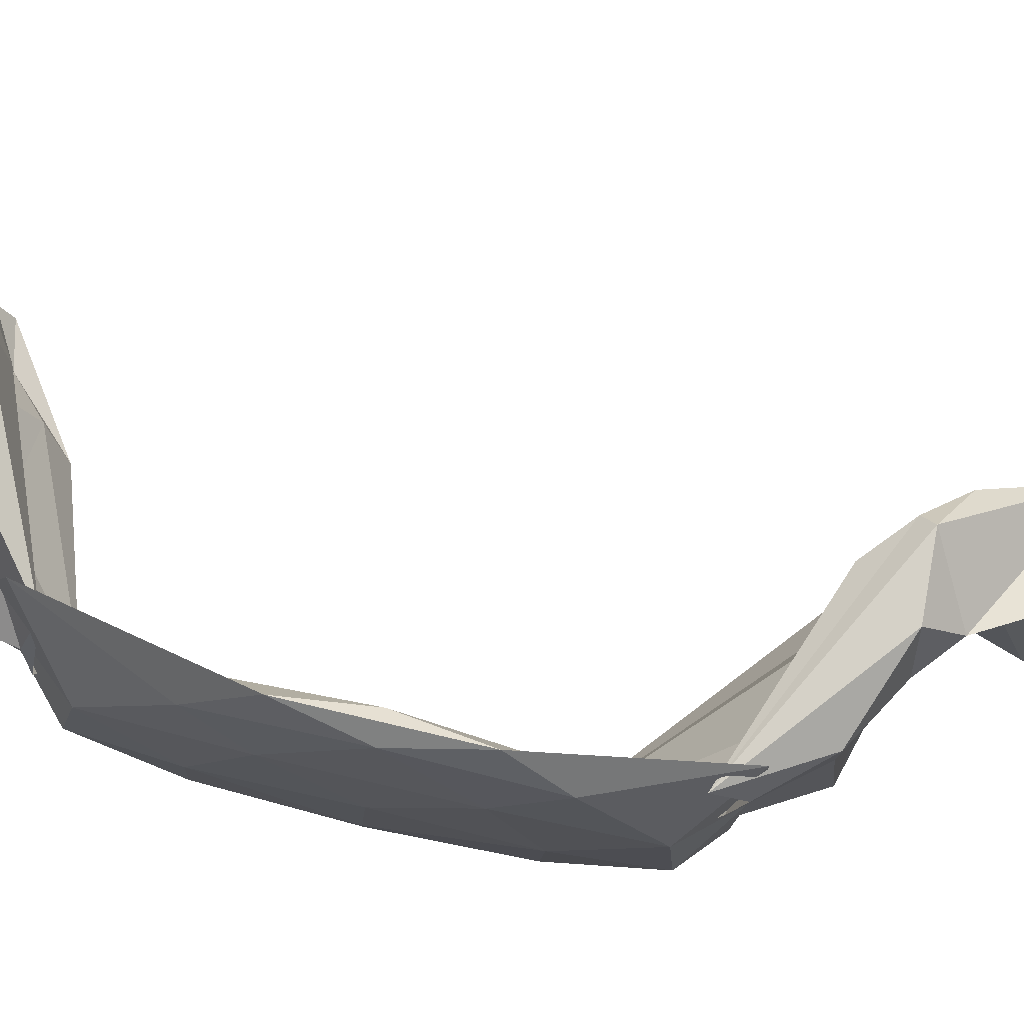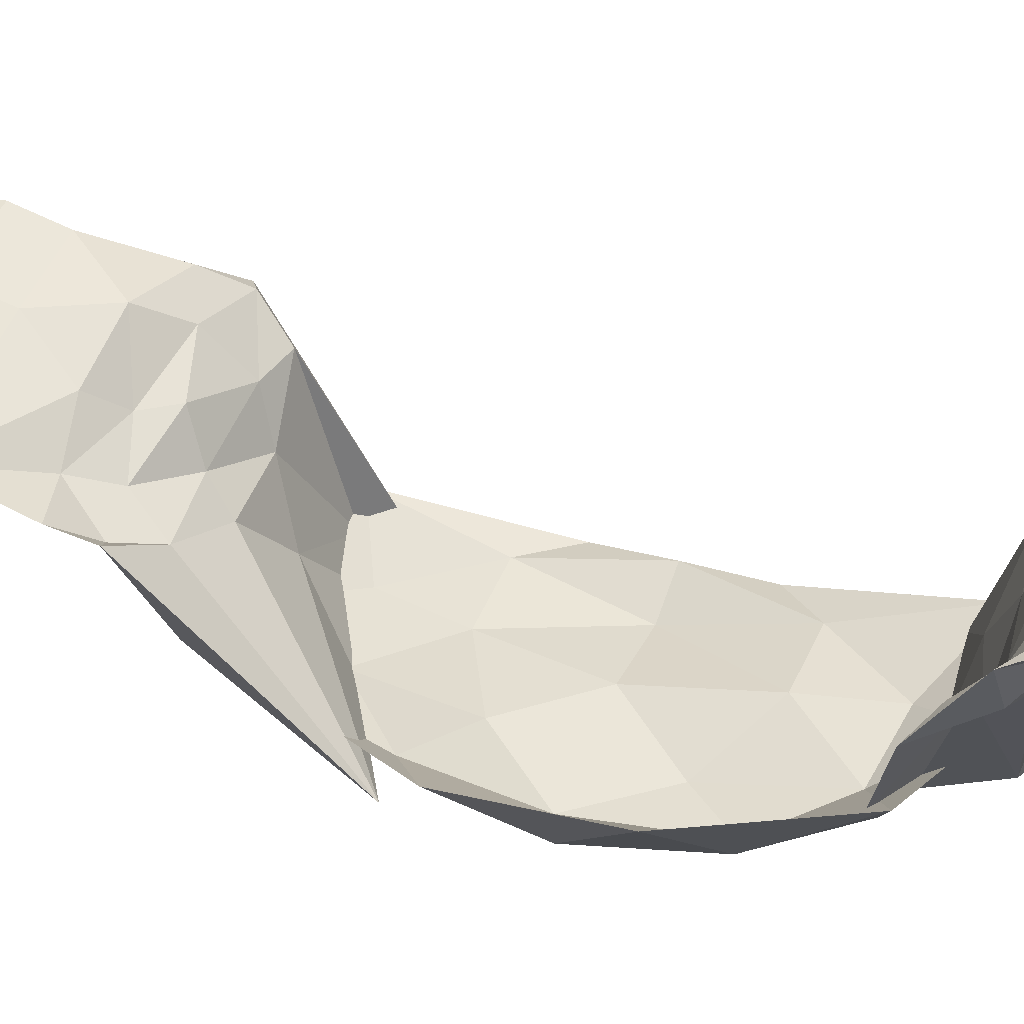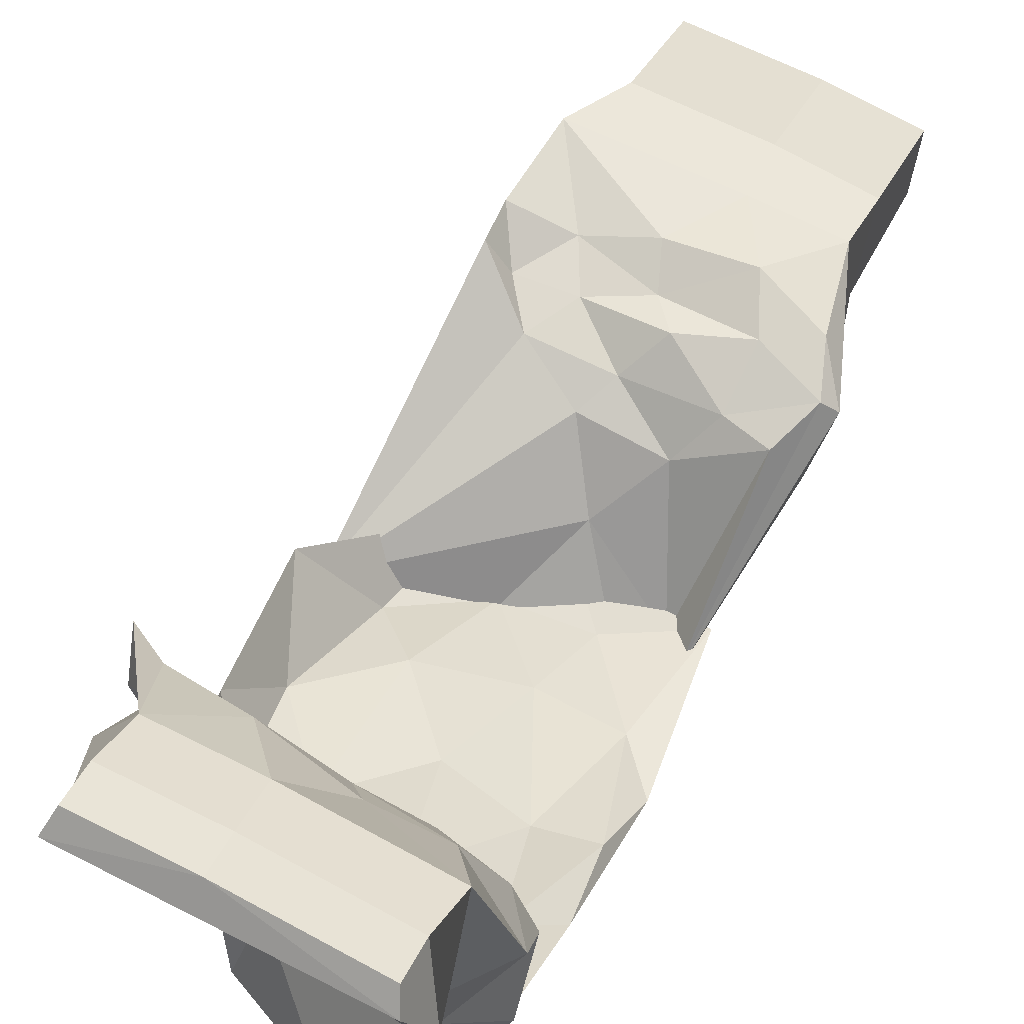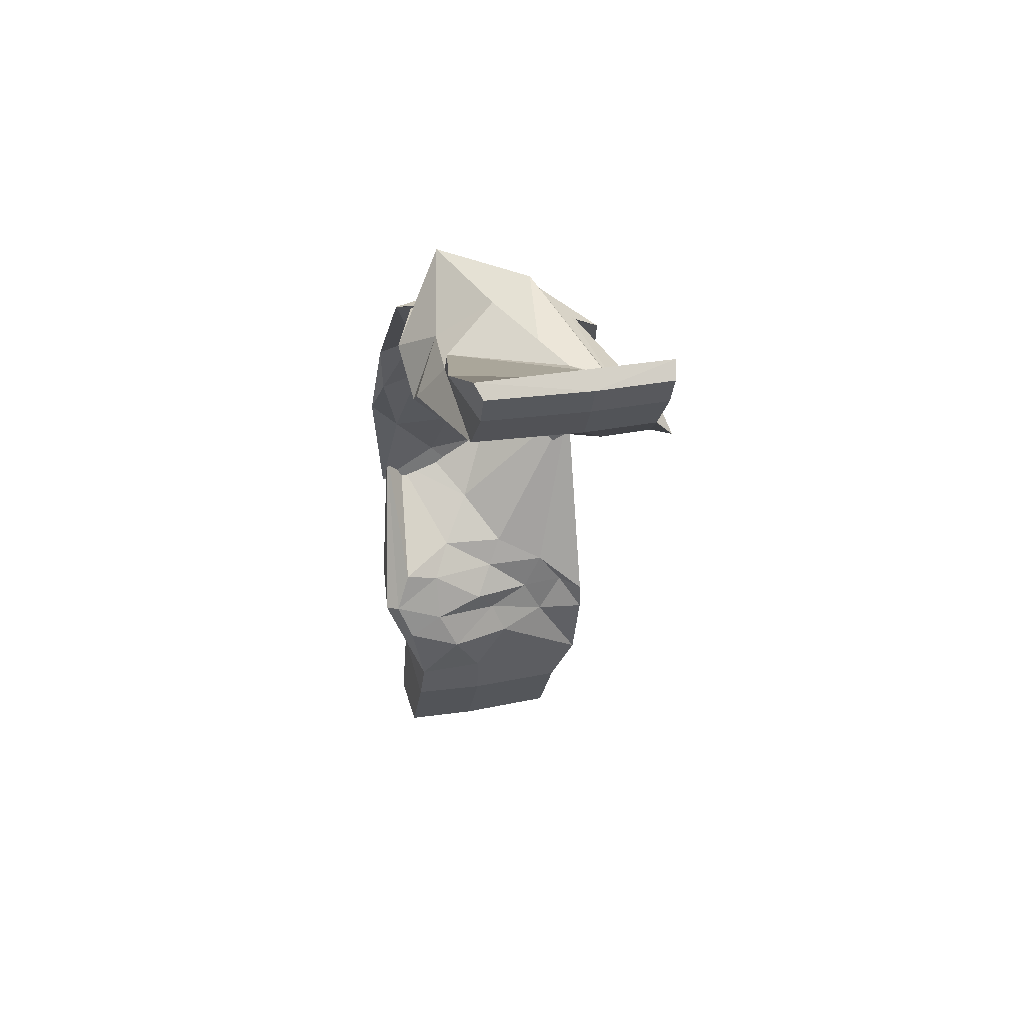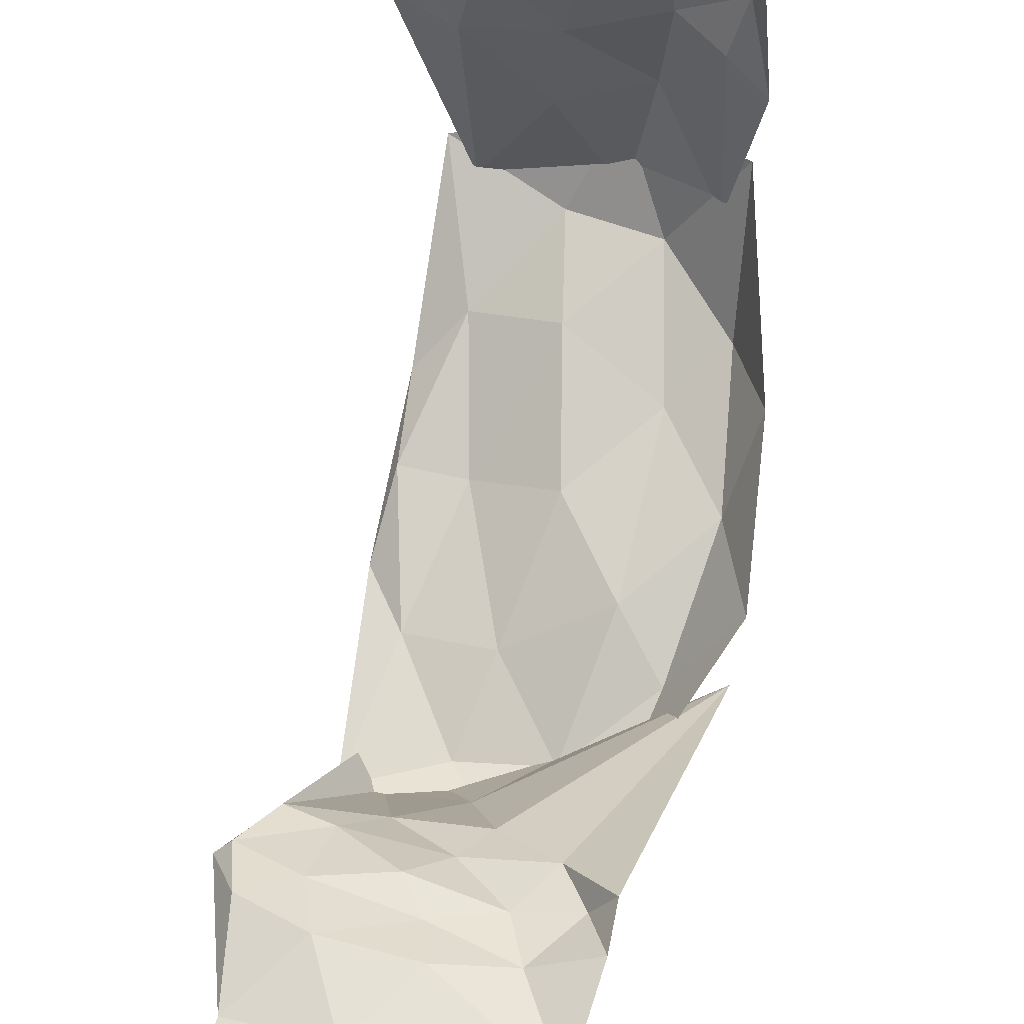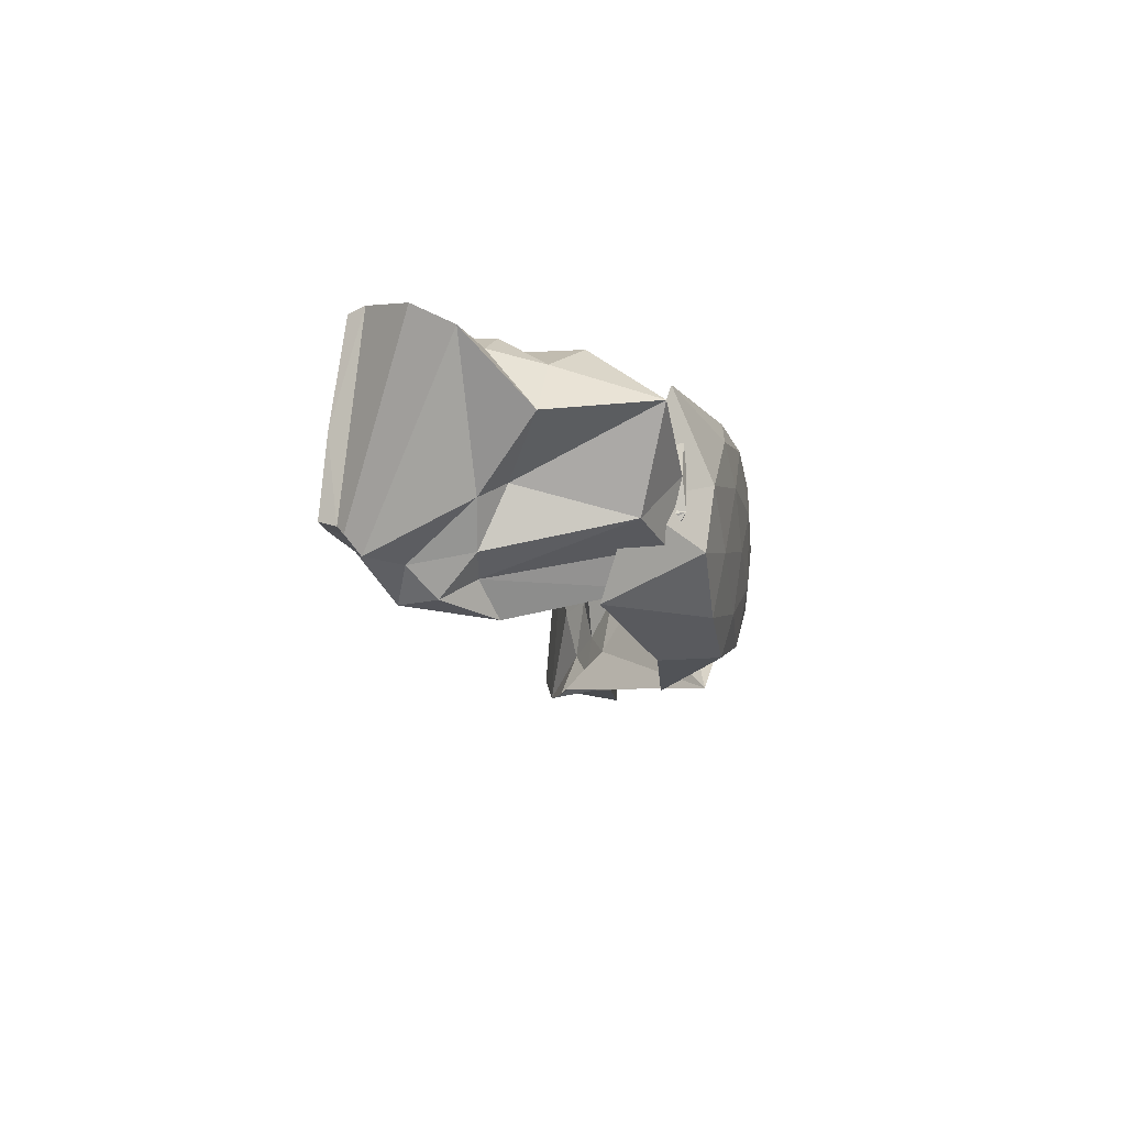
<metadata>
{"format":"obj","ext":"obj","renderer":"f3d","projection":"perspective","resolution":1024,"background":"white","views":[{"elev":-27.7,"azim":79.7,"up":"+Y"},{"elev":61.3,"azim":-73.5,"up":"+Y"},{"elev":44.2,"azim":18.7,"up":"+Y"},{"elev":56.0,"azim":155.2,"up":"+Z"},{"elev":69.5,"azim":-171.7,"up":"+Y"},{"elev":75.0,"azim":-95.6,"up":"+Z"}]}
</metadata>
<code>
v -49.45 302.5 -164
v -68.87 313 -173.9
v -38.05 310.6 -176
v -82.72 320.1 -179.2
v -91.98 313.8 -166.5
v -28.29 272.7 -155.8
v -51.18 260.6 -142.9
v -80.26 266.7 -150.6
v -100.3 330.7 -174.9
v -91.24 303.5 -223.4
v -93.37 311.9 -206
v -81.57 336.6 -227.3
v -94.99 334.8 -208.3
v -8.361 276.4 -153
v -17.27 279.4 -166.5
v -0.6538 299.3 -155.8
v -51.17 244.3 -115.6
v -25.72 251.4 -137.6
v -35.12 241 -117.6
v -95.05 274.4 -145.7
v -80.14 248.2 -103.9
v -121.4 267.4 -84.03
v -39.04 328.8 -223.3
v -40.83 325.9 -203.3
v -7.995 320.8 -219.5
v -11.2 320.1 -200.1
v -28.35 239.5 -106
v -59.95 269.1 -125.4
v -101 328.6 -159.8
v -58.15 323.8 -181.2
v -80.8 320.8 -178.3
v -55.23 314.6 -168.6
v -8.581 313.7 -168.2
v -30.01 323.7 -178
v -25.18 313 -161.8
v -15.08 295.5 -139.9
v -5.362 303.9 -153
v -29.57 299.5 -144.6
v -68.26 294.7 -138.4
v -41.52 286.3 -136.9
v -59.87 301.4 -148.6
v -94.13 317.1 -162
v -86.21 309 -148.5
v -75.33 312.8 -163.3
v -48.19 312.7 -157.1
v -10.16 288.5 -196.4
v -12.93 288.2 -215.7
v -8.213 290.4 -261.3
v -87.92 299.1 -267.8
v -5.535 312.3 -263.1
v -79.22 327.7 -270.8
v -36.65 320 -266.8
v -65.66 347 73.21
v -49.15 334.1 106.6
v -72.71 359.3 81.35
v -20.02 351.1 97.6
v -25.76 327.8 89.83
v -90.16 361.2 67.92
v -83.3 298.1 69.24
v -44.78 285.1 91.69
v -9.11 345.7 79.06
v -11.24 376.7 127.2
v -17.65 360.4 118.3
v -13.19 392.5 102.2
v -15.53 397.4 120.6
v -105.8 377.7 61.35
v -93.9 388.6 72.25
v -105.2 393.5 56.81
v -88.76 287.9 45.19
v -97.1 362 53.6
v -102.8 295.1 35.09
v -14.43 312.3 72.29
v -62.63 278.7 50.95
v -35.51 274.5 48.05
v -57.5 407.8 116
v -57.26 403.6 97.44
v -86.91 409.2 94.28
v -88.98 413.9 112.7
v -110.9 355.2 39.97
v -76.19 278.6 47.31
v -10.7 337.1 65.97
v -44.83 382.7 79.7
v -24.48 374.8 78.82
v -51.24 375.5 70.16
v -94.18 393.7 66.49
v -70.71 393.4 74.41
v -81.59 375.7 63.58
v -98.81 359.8 47.99
v -103.2 376.5 56.43
v -84.47 358.6 59.53
v -55.42 313.2 52.52
v -82.09 325 56.82
v -56.74 341 58.96
v -16.71 352.4 67.39
v -29.76 336.5 58.46
v -34.15 361.9 65.24
v -60.63 368 63.18
v -96.07 402.7 97.74
v -92.43 407 116.3
v -16.5 398.4 134.2
v -58.47 408.9 129.6
v -15.35 391.6 137.8
v -89.94 414.9 126.3
v -93.4 408.1 129.9
v -73.45 249.3 -33.05
v -53.39 251.9 -4.133
v -84.24 261 9.392
v -38.76 256.4 15.64
v -29.48 245.2 -29.35
v -99.77 255.7 -36.09
v -78.54 243.4 -77.72
v -49.87 241 -57.97
v -25.16 254.4 -2.788
v -91.23 271.9 38.65
v -63.85 265.2 38.01
v -73.38 300 60.18
v -117.7 263 -38.72
v -110.2 269.1 6.059
v -120.9 292 -16.67
v -81.54 241.9 -109.6
v -104.5 251.4 -81.05
v -93.04 258.5 -126.8
v -32.77 237.8 -75.95
v -54.63 236.7 -102.9
v -23.02 245 -119.4
v -26.38 279.3 56.49
v -108.9 315.8 41.94
v -123 288.1 -72.3
v -63.26 252.7 -124.1
v -21.64 243.5 -56.63
v -60.91 277.5 39.51
v -38.55 265 11.57
v -64.54 273.1 8.234
v -110.3 278.6 6.467
v -88.45 279.8 33.45
v -94.49 269.4 -10.37
v -104.3 260 -85.13
v -113.5 271.6 -40.2
v -89.68 264.6 -65.35
v -51.85 244.5 -108.1
v -79.54 249.8 -107.2
v -59.71 251.4 -78.11
v -25.41 253.5 -30.76
v -33.22 245.6 -75.22
v -45.12 252.2 -31.79
v -70.35 263.8 -35.79
f 1 2 3
f 4 2 5
f 1 3 6
f 1 6 7
f 1 7 8
f 4 5 9
f 10 11 12
f 13 12 11
f 14 15 16
f 17 18 19
f 20 21 22
f 4 9 13
f 23 24 25
f 26 25 24
f 14 16 27
f 17 19 28
f 20 22 29
f 30 31 32
f 33 34 35
f 36 37 38
f 39 40 41
f 42 43 44
f 44 41 45
f 44 43 41
f 43 39 41
f 41 38 45
f 41 40 38
f 40 36 38
f 38 35 45
f 38 37 35
f 37 33 35
f 35 32 45
f 35 34 32
f 34 30 32
f 32 44 45
f 32 31 44
f 31 42 44
f 29 43 42
f 29 22 43
f 22 39 43
f 28 40 39
f 28 19 40
f 19 36 40
f 27 37 36
f 27 16 37
f 16 33 37
f 26 34 33
f 26 24 34
f 24 30 34
f 13 31 30
f 13 9 31
f 9 42 31
f 22 28 39
f 22 21 28
f 21 17 28
f 19 27 36
f 19 18 27
f 18 14 27
f 16 26 33
f 16 15 26
f 15 46 26
f 24 13 30
f 25 26 47
f 46 47 26
f 11 4 13
f 9 29 42
f 9 5 29
f 5 20 29
f 8 21 20
f 8 7 21
f 7 17 21
f 7 18 17
f 7 6 18
f 6 14 18
f 6 15 14
f 6 3 15
f 3 46 15
f 5 8 20
f 5 2 8
f 2 1 8
f 3 11 46
f 3 2 11
f 2 4 11
f 48 47 49
f 10 49 47
f 50 25 48
f 47 48 25
f 51 12 52
f 23 52 12
f 47 46 11
f 11 10 47
f 12 13 24
f 24 23 12
f 48 49 52
f 48 52 50
f 52 49 51
f 52 23 50
f 25 50 23
f 49 10 51
f 12 51 10
f 53 54 55
f 56 54 57
f 53 55 58
f 53 58 59
f 53 59 60
f 56 57 61
f 62 63 64
f 64 65 62
f 66 67 68
f 69 70 71
f 72 73 74
f 56 61 64
f 75 76 77
f 77 78 75
f 66 68 79
f 69 71 80
f 72 74 81
f 82 83 84
f 85 86 87
f 88 89 90
f 91 92 93
f 94 95 96
f 96 93 97
f 96 95 93
f 95 91 93
f 93 90 97
f 93 92 90
f 92 88 90
f 90 87 97
f 90 89 87
f 89 85 87
f 87 84 97
f 87 86 84
f 86 82 84
f 84 96 97
f 84 83 96
f 83 94 96
f 81 95 94
f 81 74 95
f 74 91 95
f 80 92 91
f 80 71 92
f 71 88 92
f 79 89 88
f 79 68 89
f 68 85 89
f 77 86 85
f 77 76 86
f 76 82 86
f 64 83 82
f 64 61 83
f 61 94 83
f 74 80 91
f 74 73 80
f 73 69 80
f 71 79 88
f 71 70 79
f 70 66 79
f 68 77 85
f 68 67 77
f 67 98 77
f 76 64 82
f 78 77 98
f 98 99 78
f 63 56 64
f 61 81 94
f 61 57 81
f 57 72 81
f 60 73 72
f 60 59 73
f 59 69 73
f 59 70 69
f 59 58 70
f 58 66 70
f 58 67 66
f 58 55 67
f 55 98 67
f 57 60 72
f 57 54 60
f 54 53 60
f 55 63 98
f 55 54 63
f 54 56 63
f 100 65 101
f 75 101 65
f 102 62 65
f 65 100 102
f 101 75 103
f 78 103 75
f 99 98 63
f 63 62 99
f 65 64 76
f 76 75 65
f 104 102 101
f 104 101 103
f 101 102 100
f 103 78 99
f 99 104 103
f 104 99 102
f 62 102 99
f 105 106 107
f 108 106 109
f 105 107 110
f 105 110 111
f 105 111 112
f 108 109 113
f 114 115 116
f 117 118 119
f 120 121 122
f 123 124 125
f 108 113 126
f 114 116 127
f 117 119 128
f 120 122 129
f 123 125 130
f 131 132 133
f 134 135 136
f 137 138 139
f 140 141 142
f 143 144 145
f 145 142 146
f 145 144 142
f 144 140 142
f 142 139 146
f 142 141 139
f 141 137 139
f 139 136 146
f 139 138 136
f 138 134 136
f 136 133 146
f 136 135 133
f 135 131 133
f 133 145 146
f 133 132 145
f 132 143 145
f 130 144 143
f 130 125 144
f 125 140 144
f 129 141 140
f 129 122 141
f 122 137 141
f 128 138 137
f 128 119 138
f 119 134 138
f 127 135 134
f 127 116 135
f 116 131 135
f 126 132 131
f 126 113 132
f 113 143 132
f 125 129 140
f 125 124 129
f 124 120 129
f 122 128 137
f 122 121 128
f 121 117 128
f 119 127 134
f 119 118 127
f 118 114 127
f 116 126 131
f 116 115 126
f 115 108 126
f 113 130 143
f 113 109 130
f 109 123 130
f 112 124 123
f 112 111 124
f 111 120 124
f 111 121 120
f 111 110 121
f 110 117 121
f 110 118 117
f 110 107 118
f 107 114 118
f 109 112 123
f 109 106 112
f 106 105 112
f 107 115 114
f 107 106 115
f 106 108 115

</code>
